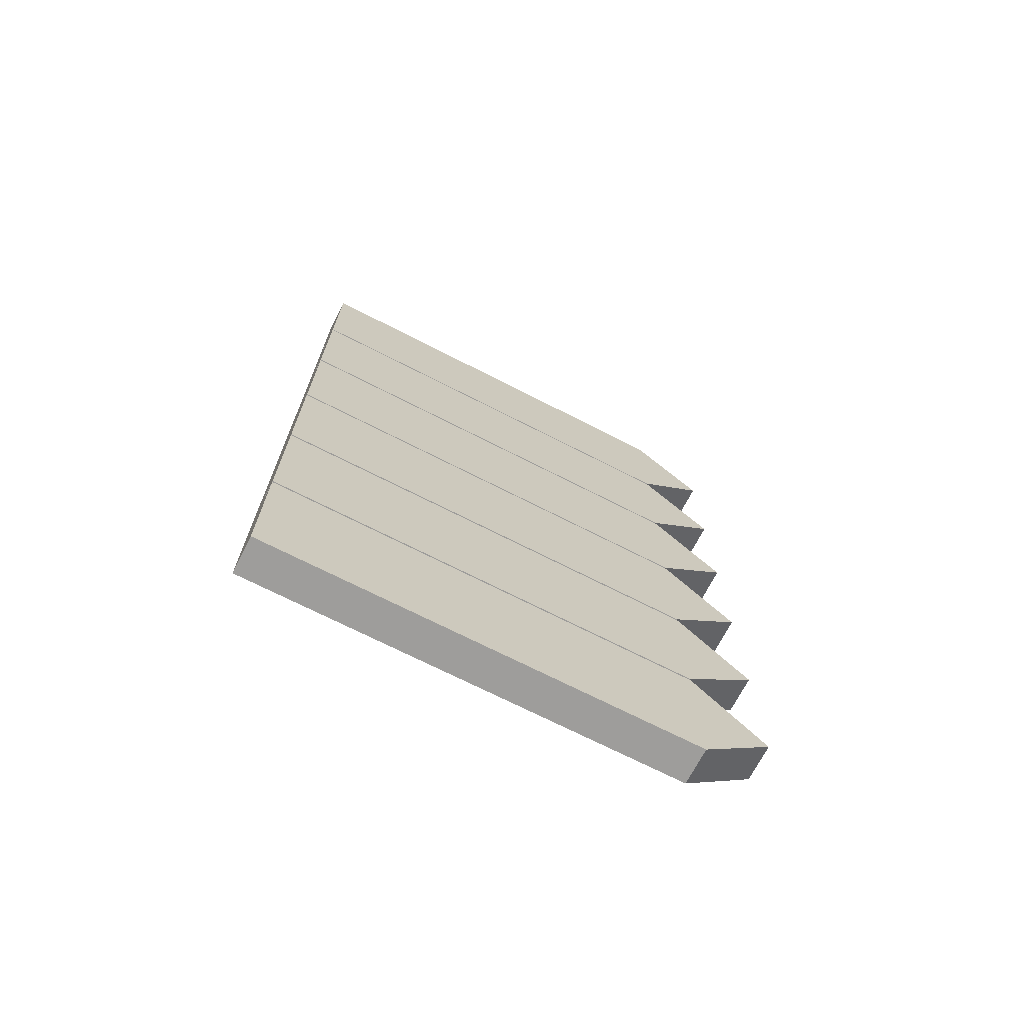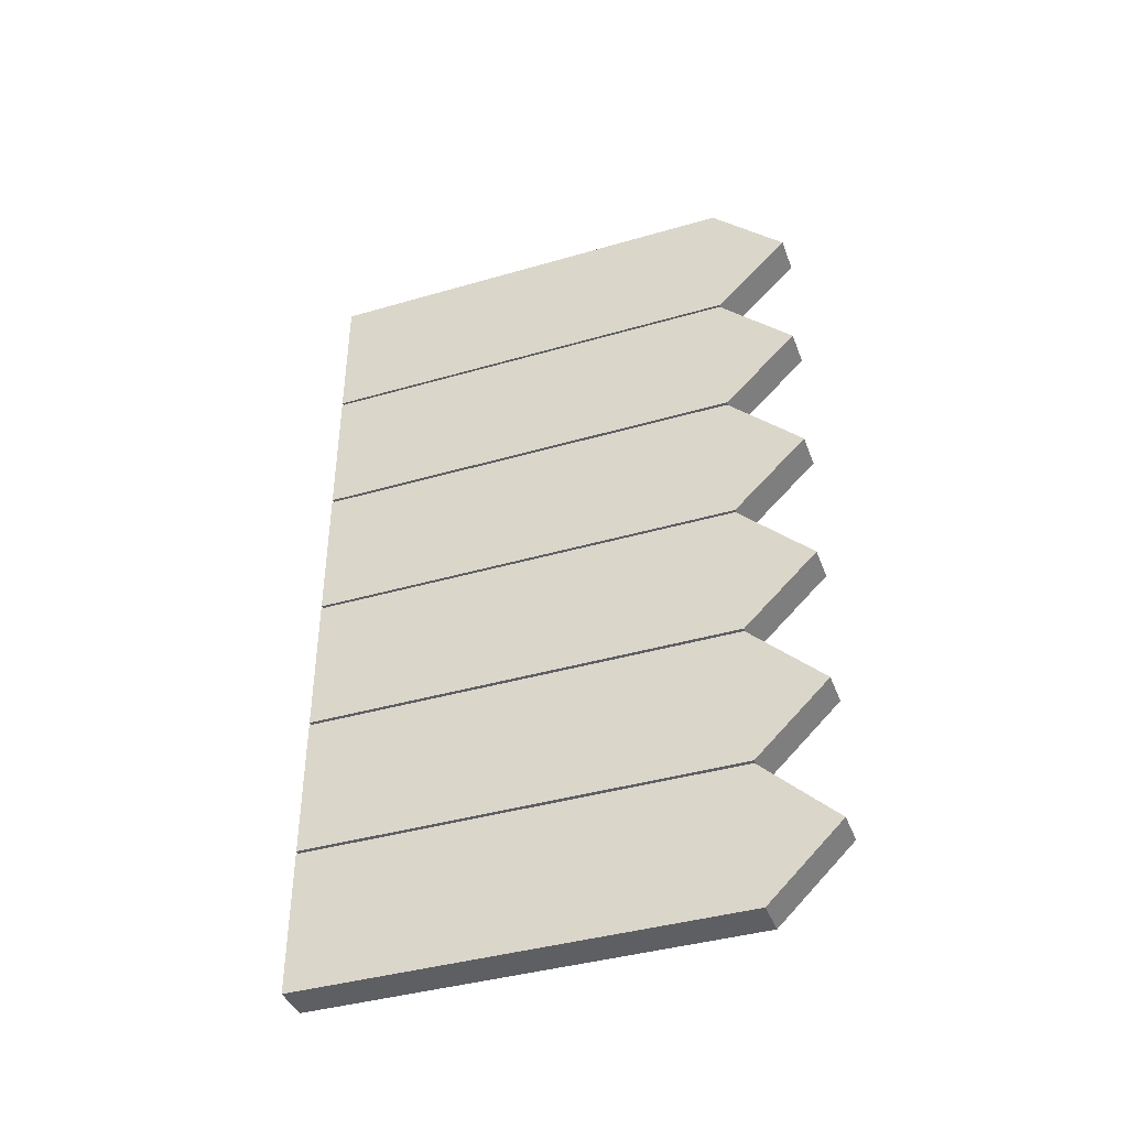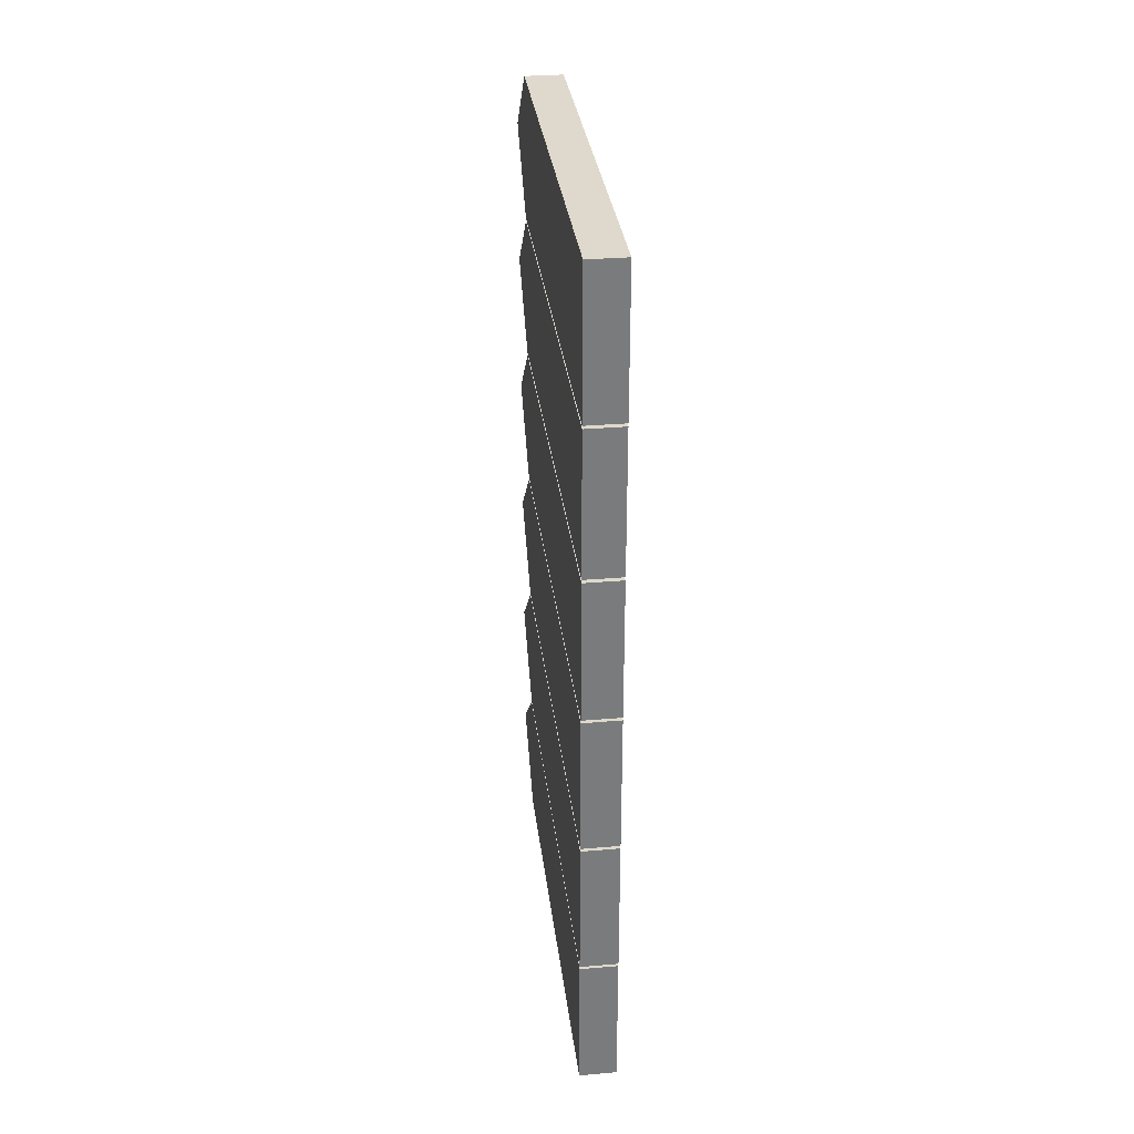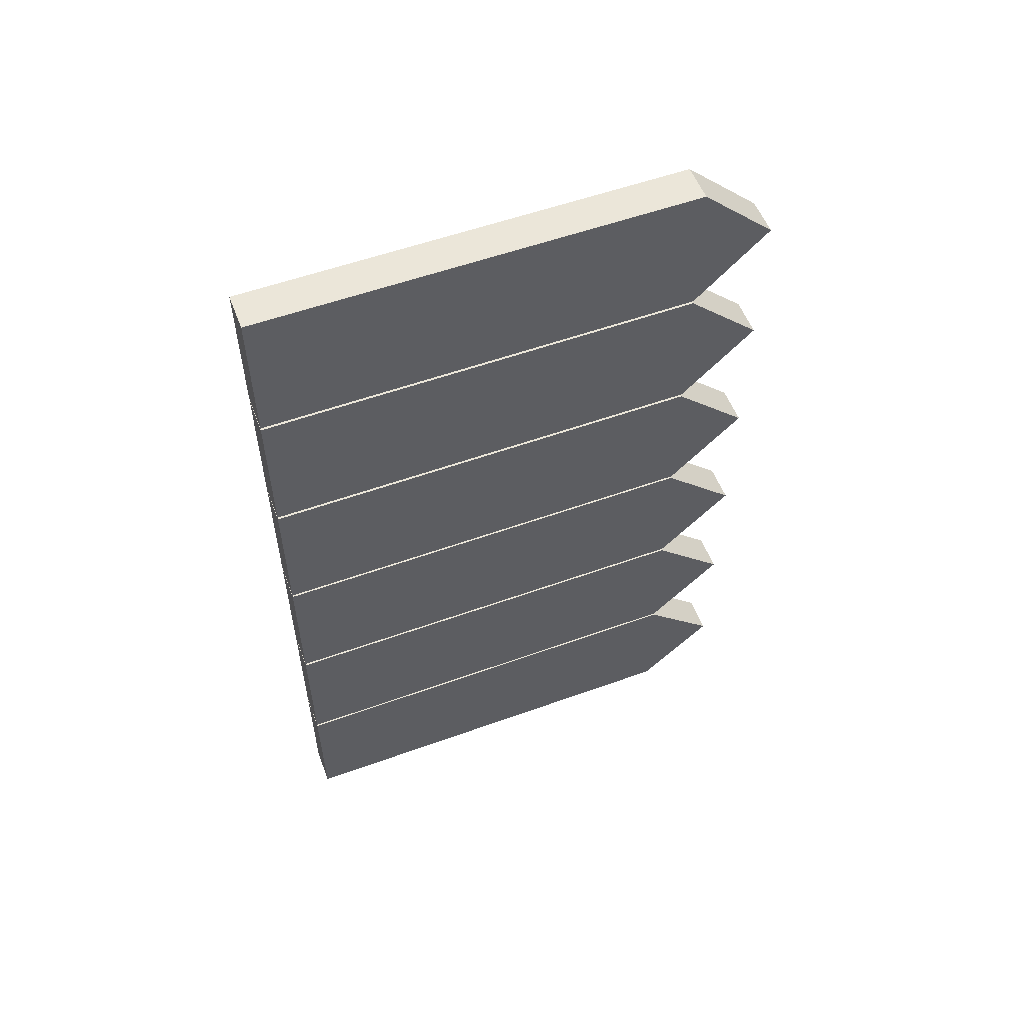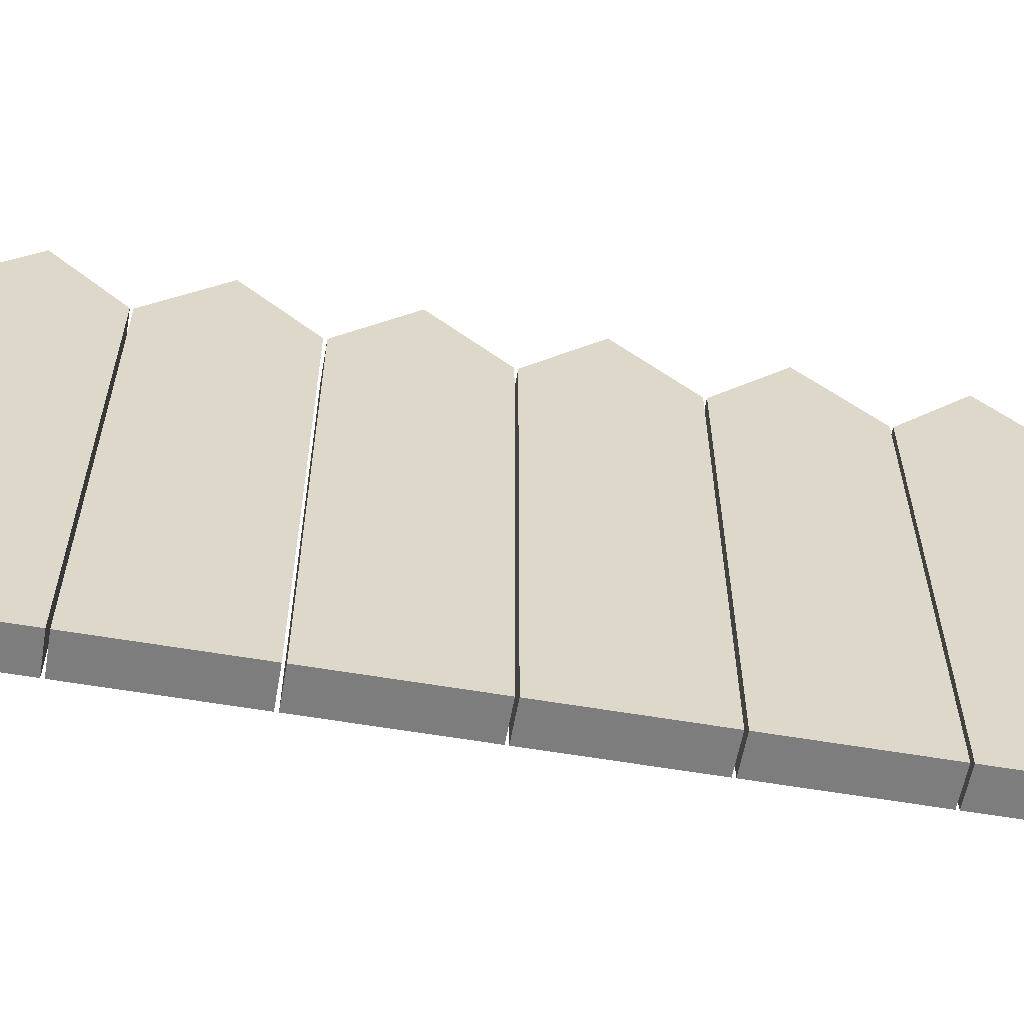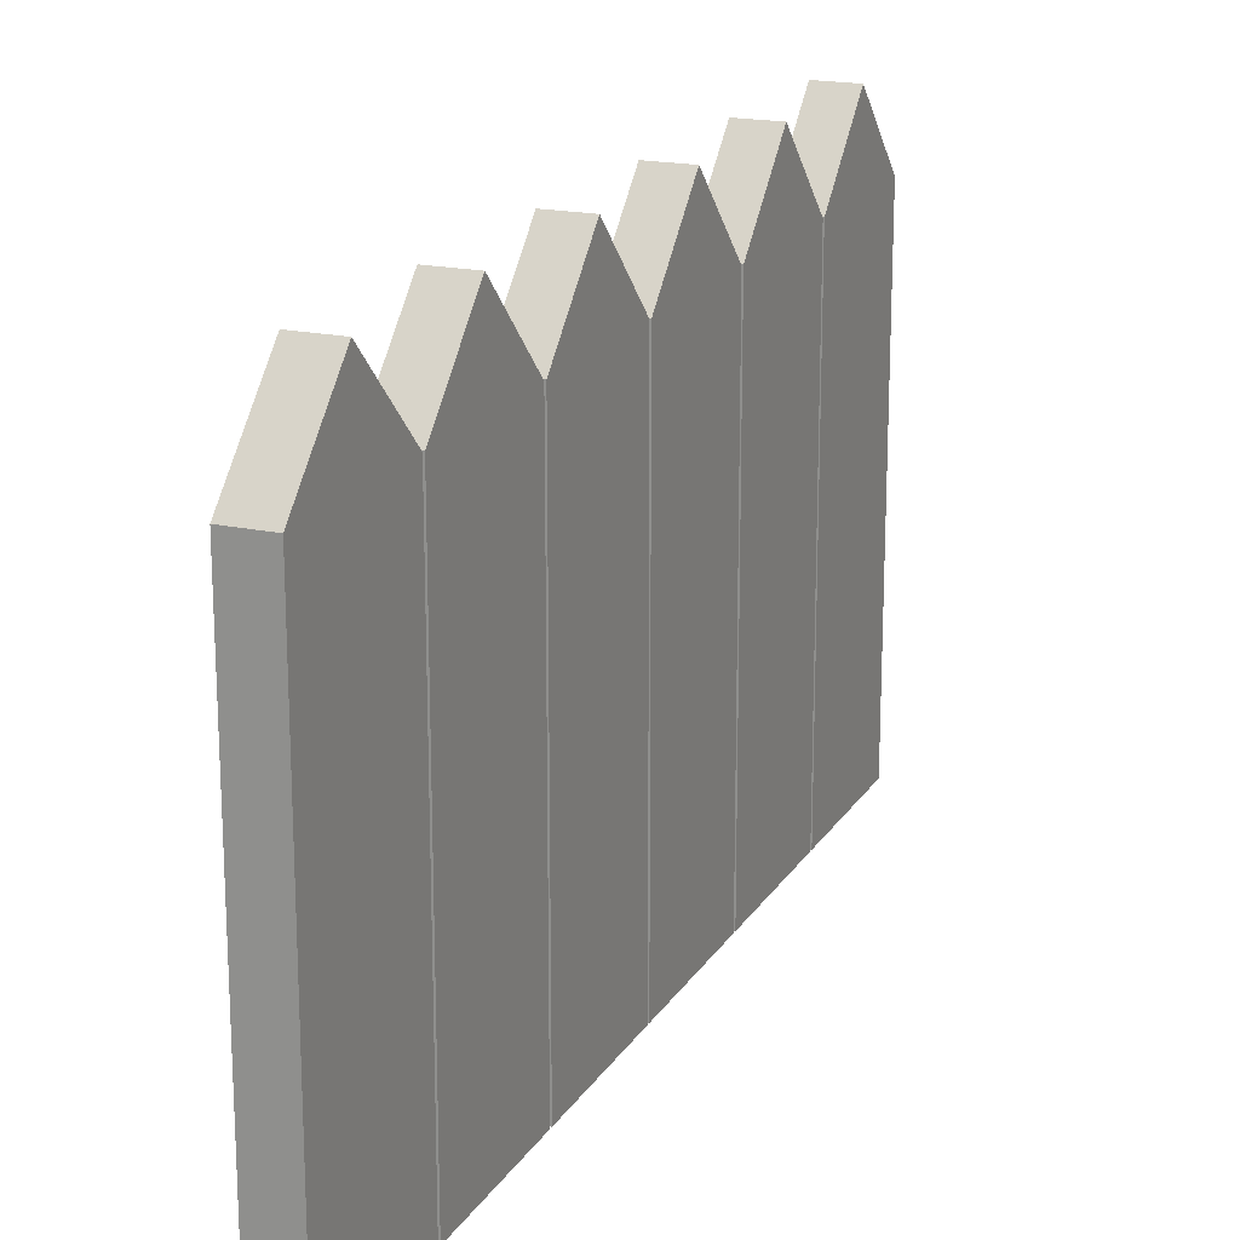
<metadata>
{"format":"obj","ext":"obj","renderer":"f3d","projection":"perspective","resolution":1024,"background":"white","views":[{"elev":-70.5,"azim":62.9,"up":"+Z"},{"elev":-40.5,"azim":109.6,"up":"+Z"},{"elev":32.1,"azim":-6.9,"up":"+Z"},{"elev":55.5,"azim":69.2,"up":"+Z"},{"elev":-59.2,"azim":80.0,"up":"+Y"},{"elev":18.9,"azim":-157.3,"up":"+Y"}]}
</metadata>
<code>
g default
v 0 0 0
v 3.093 0 0
v 0 36.14 0
v 3.093 36.14 0
v 0 36.14 -11.83
v 3.093 36.14 -11.83
v 0 0 -11.83
v 3.093 0 -11.83
v 0 42.27 -5.913
v 0 0 -5.913
v 3.093 0 -5.913
v 3.093 42.27 -5.913
v 3.093 36.14 -5.913
v 0 36.14 -5.913
g pCube15 Recinzione
f 1 2 4 3
f 3 4 12 9
f 5 6 8 7
f 10 11 2 1
f 4 13 12
f 9 14 3
f 5 14 9
f 7 8 11 10
f 12 13 6
f 9 12 6 5
f 2 11 13 4
f 6 13 11 8
f 7 10 14 5
f 3 14 10 1
g default
v 0 0 -12.07
v 3.093 0 -12.07
v 0 36.14 -12.07
v 3.093 36.14 -12.07
v 0 36.14 -23.89
v 3.093 36.14 -23.89
v 0 0 -23.89
v 3.093 0 -23.89
v 0 42.27 -17.98
v 0 0 -17.98
v 3.093 0 -17.98
v 3.093 42.27 -17.98
v 3.093 36.14 -17.98
v 0 36.14 -17.98
g Recinzione pCube16
f 15 16 18 17
f 17 18 26 23
f 19 20 22 21
f 24 25 16 15
f 18 27 26
f 23 28 17
f 19 28 23
f 21 22 25 24
f 26 27 20
f 23 26 20 19
f 16 25 27 18
f 20 27 25 22
f 21 24 28 19
f 17 28 24 15
g default
v 0 0 -24.16
v 3.093 0 -24.16
v 0 36.14 -24.16
v 3.093 36.14 -24.16
v 0 36.14 -35.98
v 3.093 36.14 -35.98
v 0 0 -35.98
v 3.093 0 -35.98
v 0 42.27 -30.07
v 0 0 -30.07
v 3.093 0 -30.07
v 3.093 42.27 -30.07
v 3.093 36.14 -30.07
v 0 36.14 -30.07
g Recinzione pCube17
f 29 30 32 31
f 31 32 40 37
f 33 34 36 35
f 38 39 30 29
f 32 41 40
f 37 42 31
f 33 42 37
f 35 36 39 38
f 40 41 34
f 37 40 34 33
f 30 39 41 32
f 34 41 39 36
f 35 38 42 33
f 31 42 38 29
g default
v 0 0 -48.3
v 3.093 0 -48.3
v 0 36.14 -48.3
v 3.093 36.14 -48.3
v 0 36.14 -60.13
v 3.093 36.14 -60.13
v 0 0 -60.13
v 3.093 0 -60.13
v 0 42.27 -54.22
v 0 0 -54.22
v 3.093 0 -54.22
v 3.093 42.27 -54.22
v 3.093 36.14 -54.22
v 0 36.14 -54.22
g Recinzione pCube19
f 43 44 46 45
f 45 46 54 51
f 47 48 50 49
f 52 53 44 43
f 46 55 54
f 51 56 45
f 47 56 51
f 49 50 53 52
f 54 55 48
f 51 54 48 47
f 44 53 55 46
f 48 55 53 50
f 49 52 56 47
f 45 56 52 43
g default
v 0 0 -60.37
v 3.093 0 -60.37
v 0 36.14 -60.37
v 3.093 36.14 -60.37
v 0 36.14 -72.2
v 3.093 36.14 -72.2
v 0 0 -72.2
v 3.093 0 -72.2
v 0 42.27 -66.28
v 0 0 -66.28
v 3.093 0 -66.28
v 3.093 42.27 -66.28
v 3.093 36.14 -66.28
v 0 36.14 -66.28
g Recinzione pCube20
f 57 58 60 59
f 59 60 68 65
f 61 62 64 63
f 66 67 58 57
f 60 69 68
f 65 70 59
f 61 70 65
f 63 64 67 66
f 68 69 62
f 65 68 62 61
f 58 67 69 60
f 62 69 67 64
f 63 66 70 61
f 59 70 66 57
g default
v 0 0 -36.22
v 3.093 0 -36.22
v 0 36.14 -36.22
v 3.093 36.14 -36.22
v 0 36.14 -48.05
v 3.093 36.14 -48.05
v 0 0 -48.05
v 3.093 0 -48.05
v 0 42.27 -42.14
v 0 0 -42.14
v 3.093 0 -42.14
v 3.093 42.27 -42.14
v 3.093 36.14 -42.14
v 0 36.14 -42.14
g Recinzione pCube18
f 71 72 74 73
f 73 74 82 79
f 75 76 78 77
f 80 81 72 71
f 74 83 82
f 79 84 73
f 75 84 79
f 77 78 81 80
f 82 83 76
f 79 82 76 75
f 72 81 83 74
f 76 83 81 78
f 77 80 84 75
f 73 84 80 71

</code>
